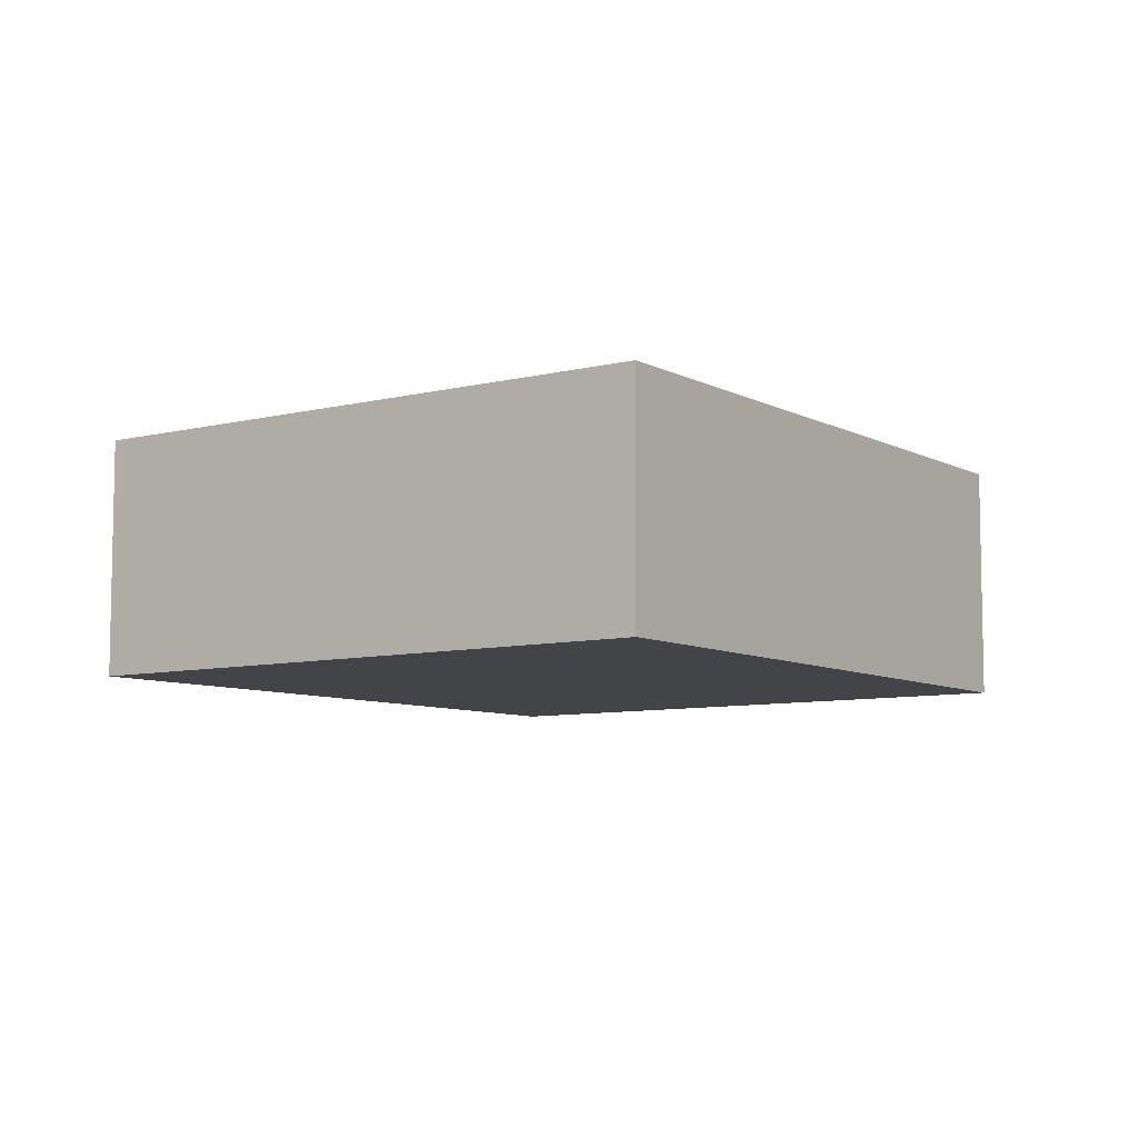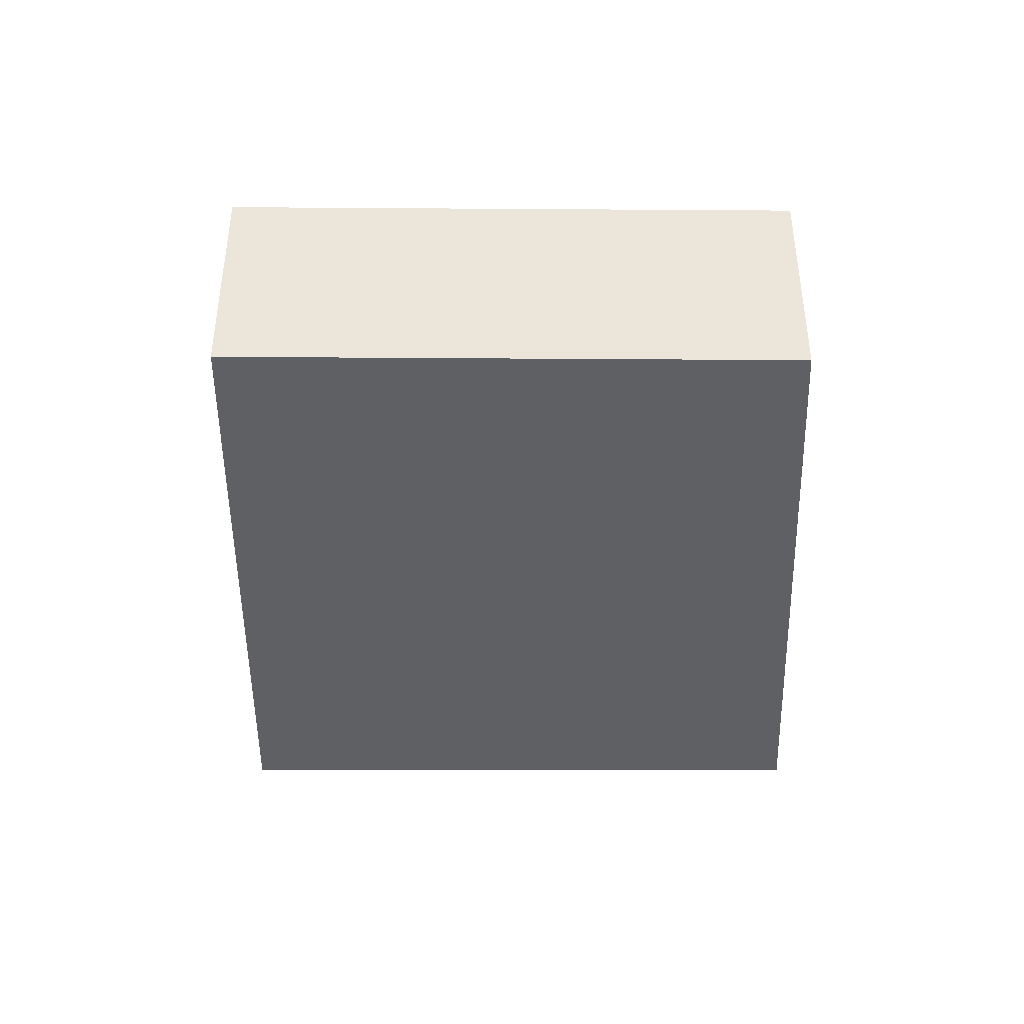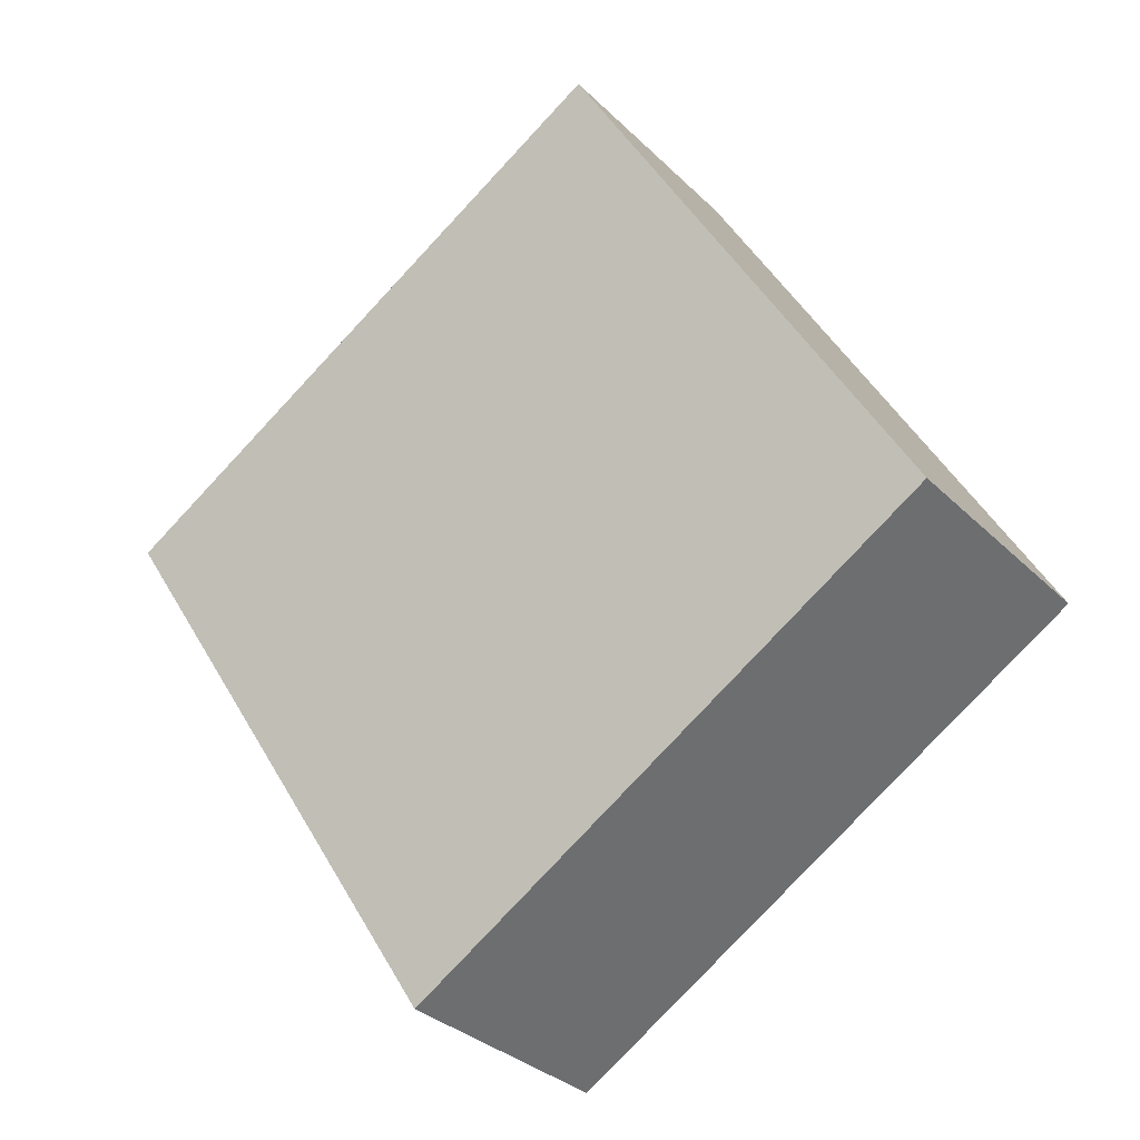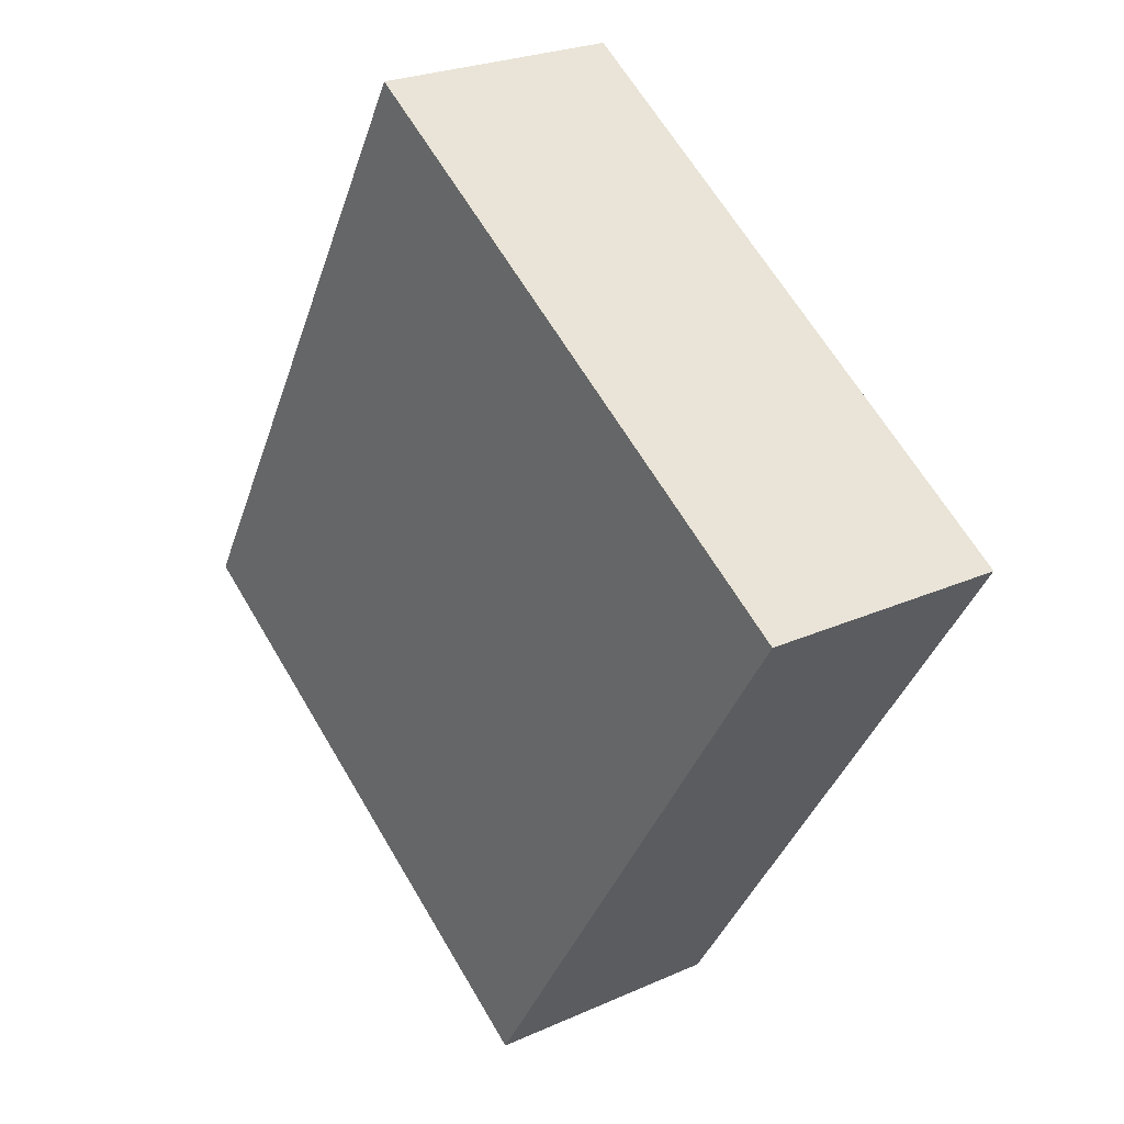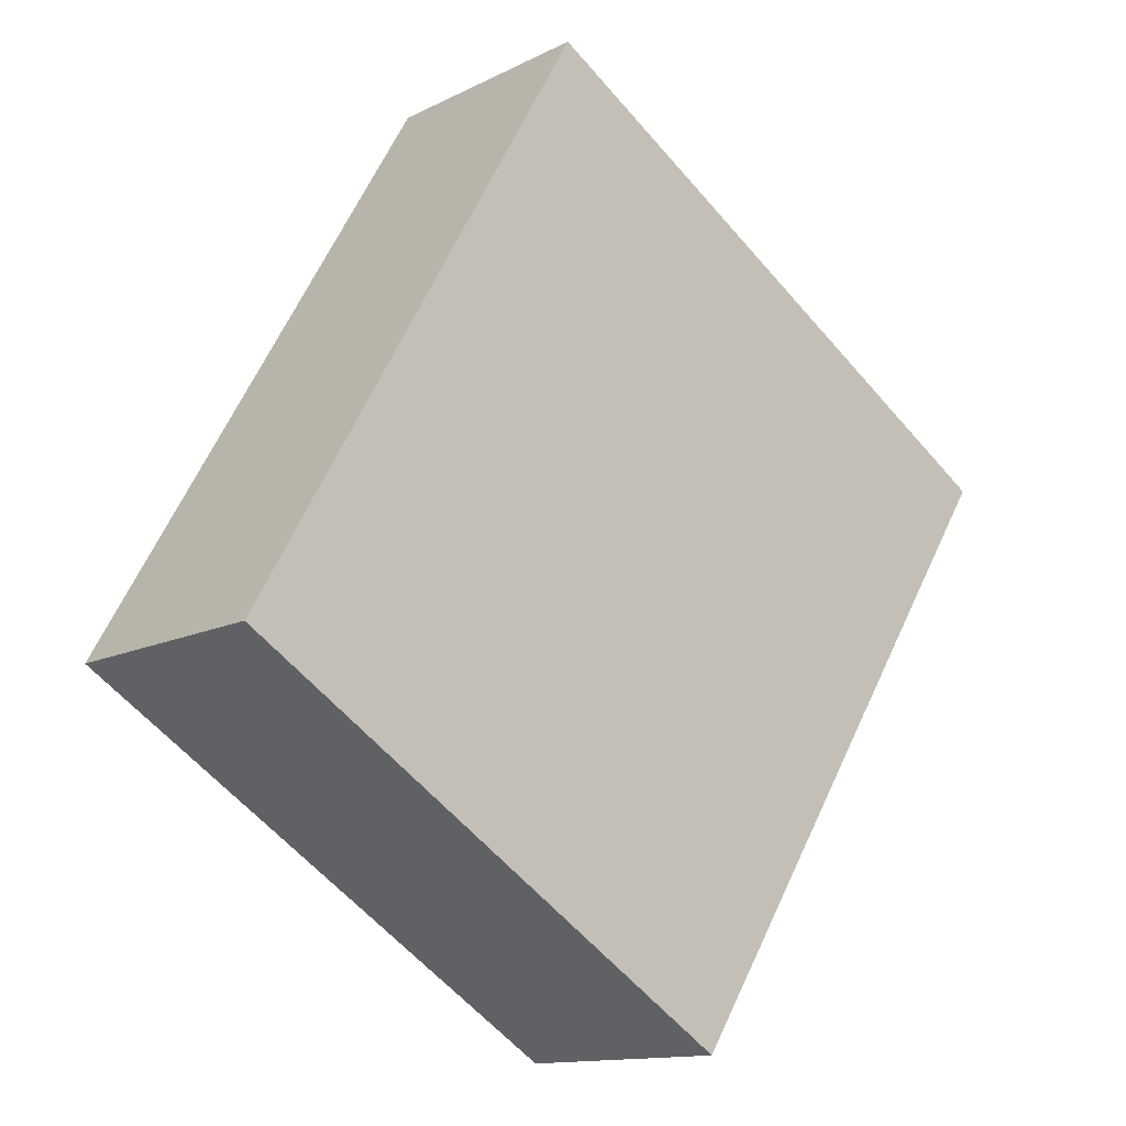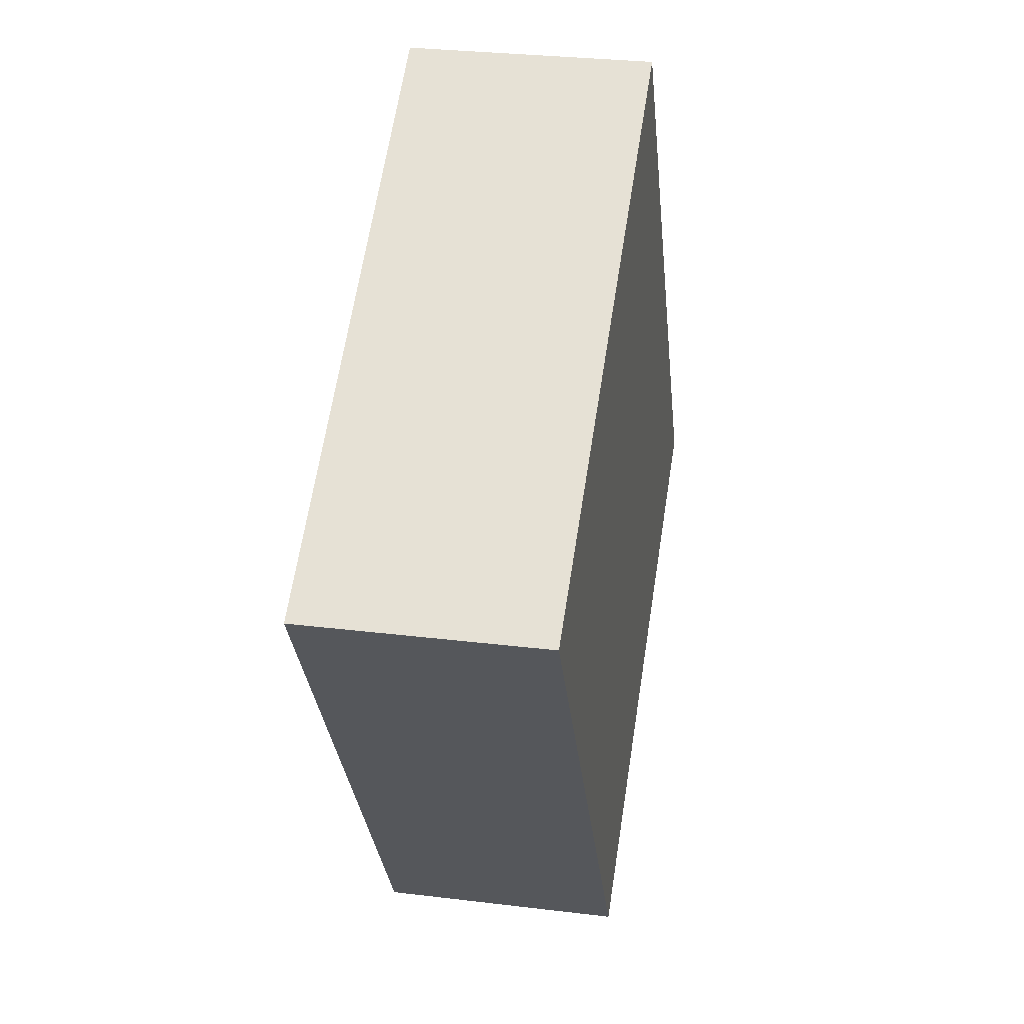
<metadata>
{"format":"obj","ext":"obj","renderer":"f3d","projection":"perspective","resolution":1024,"background":"white","views":[{"elev":-7.8,"azim":67.4,"up":"+Y"},{"elev":-43.7,"azim":-148.0,"up":"+Y"},{"elev":-31.6,"azim":-143.6,"up":"+Z"},{"elev":24.6,"azim":53.6,"up":"+Z"},{"elev":-13.0,"azim":-41.1,"up":"+Z"},{"elev":29.4,"azim":100.3,"up":"+Z"}]}
</metadata>
<code>
v  2.058 2.839 3.584
v  6.017 2.839 -3.826
v  0 2.839 1.738e-16
v  10.37 2.839 3.015
v  4.172 2.839 6.904
v  4.019 2.839 7
v  6.017 2.343e-16 -3.826
v  0 0 0
v  2.058 -2.195e-16 3.584
v  4.019 -4.286e-16 7
v  10.37 -1.846e-16 3.015
v  4.172 -4.227e-16 6.904
g defaultobject
f 1 2 3
f 2 1 4
f 4 1 5
f 5 1 6
f 7 3 2
f 3 7 8
f 8 1 3
f 1 8 9
f 1 9 6
f 6 9 10
f 10 5 6
f 5 10 4
f 4 10 11
f 11 10 12
f 11 2 4
f 2 11 7
f 7 9 8
f 9 7 10
f 10 7 12
f 12 7 11

</code>
